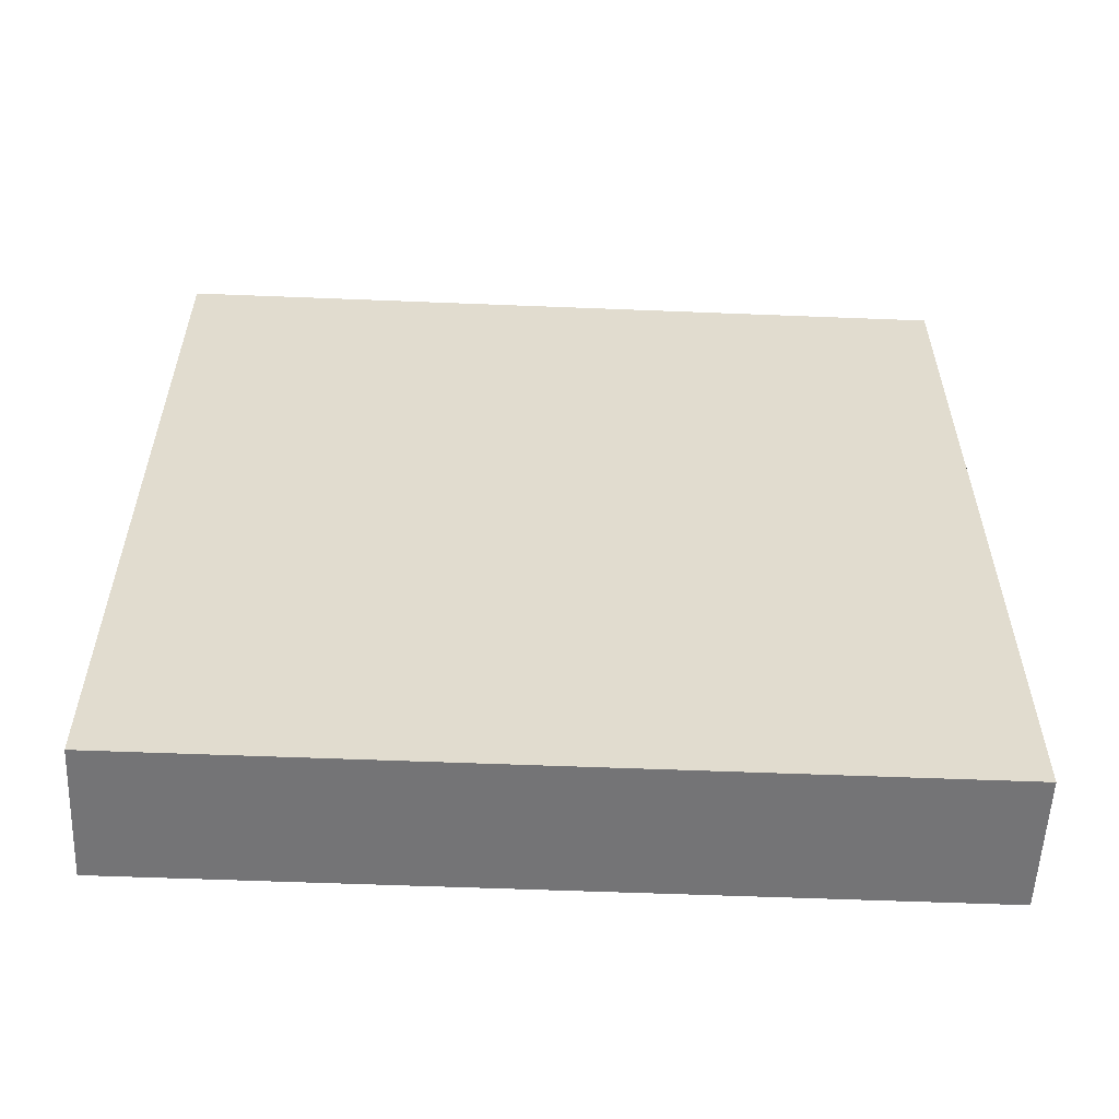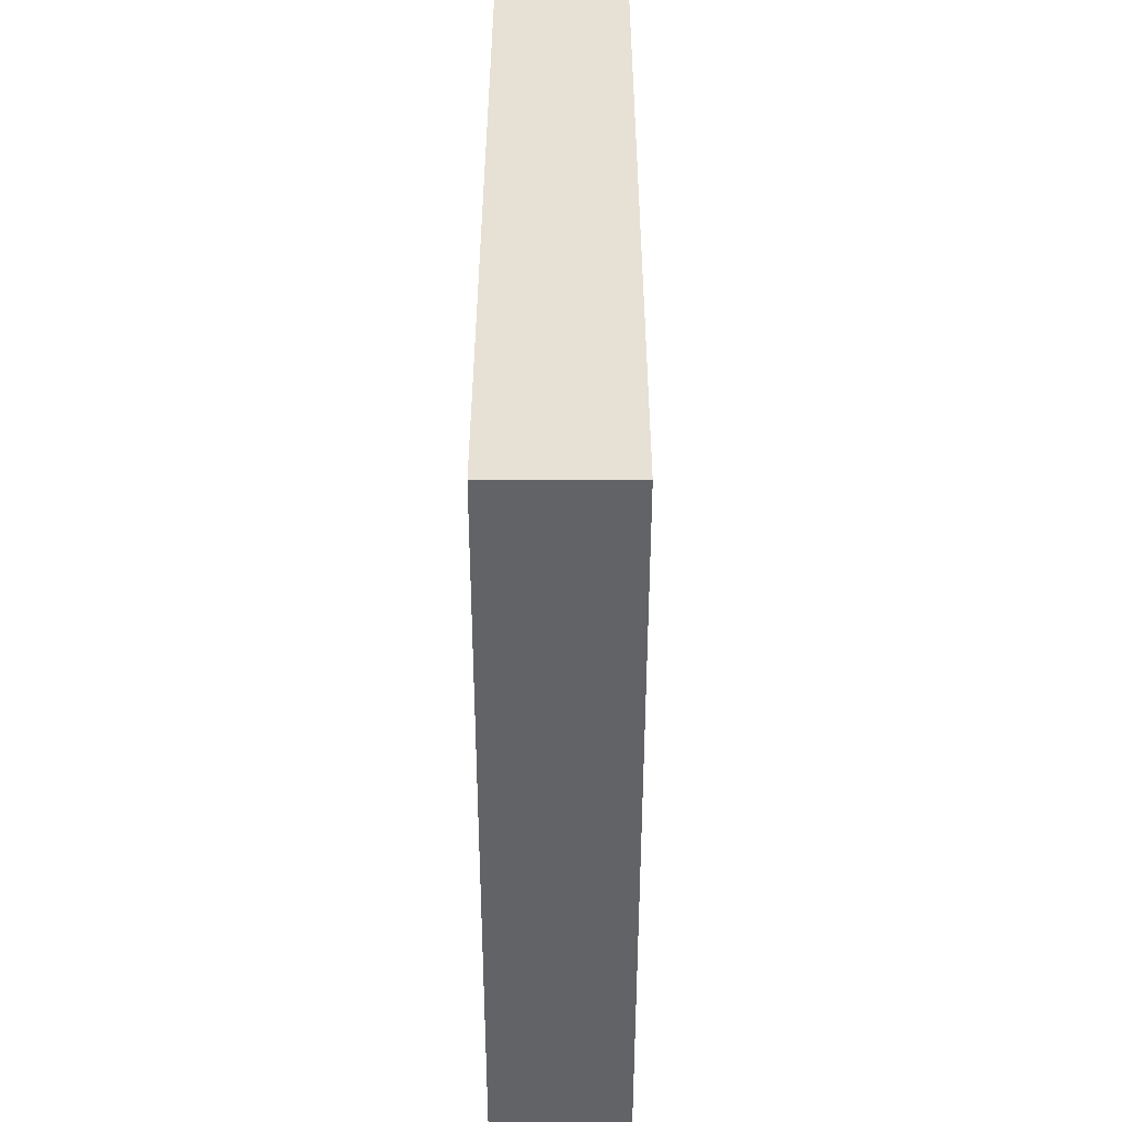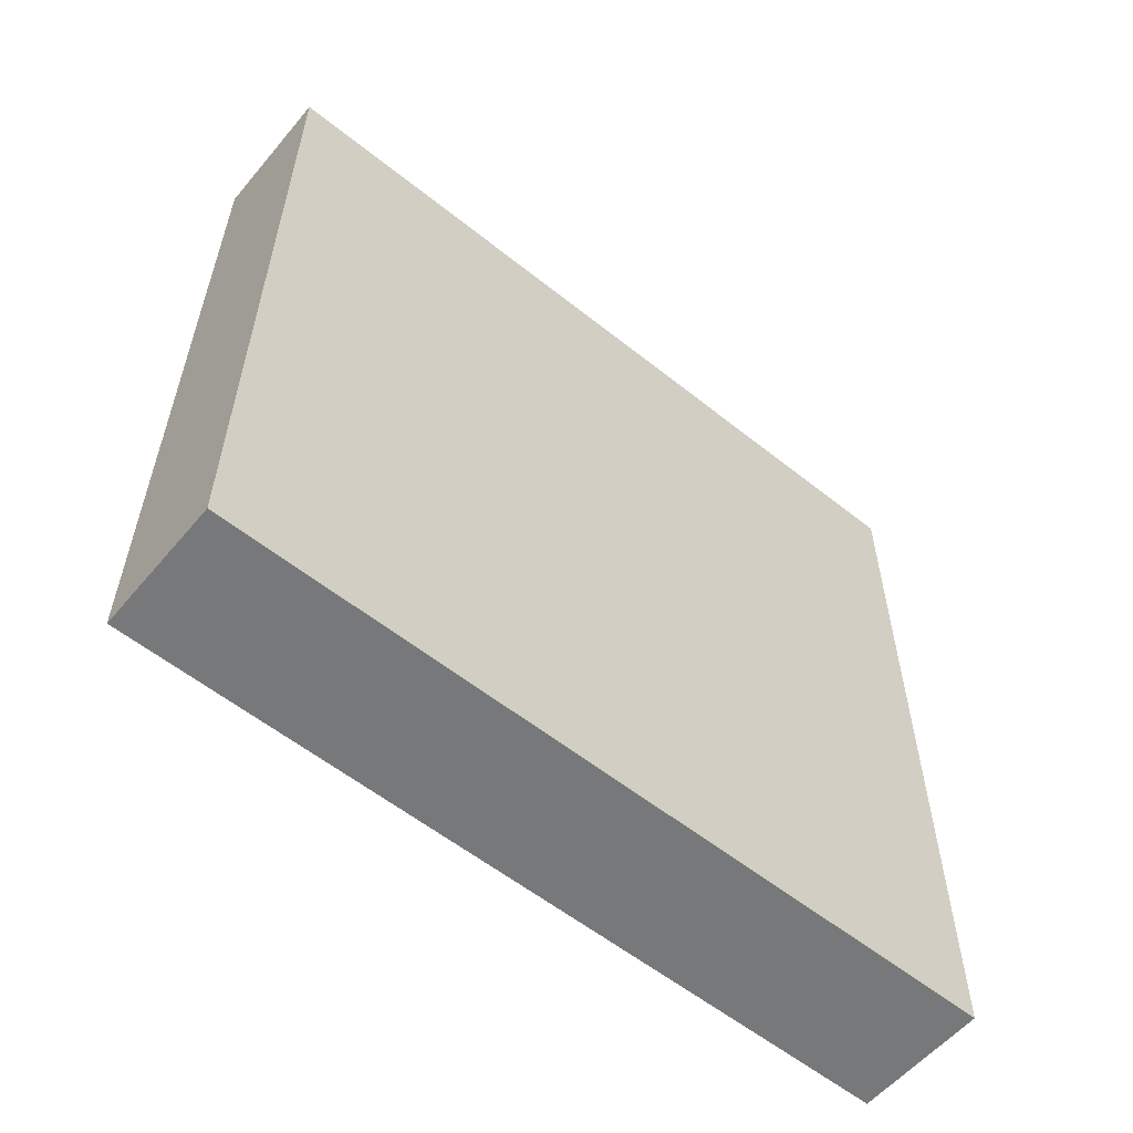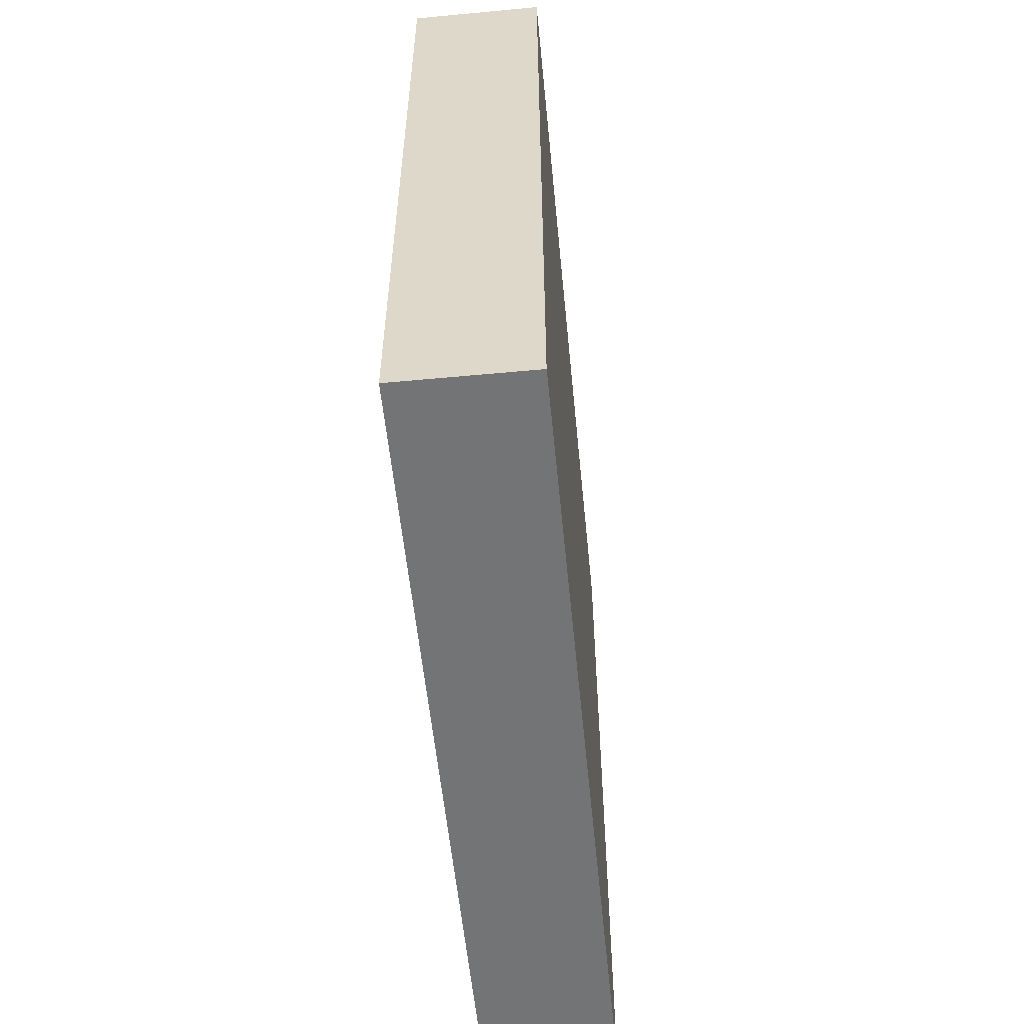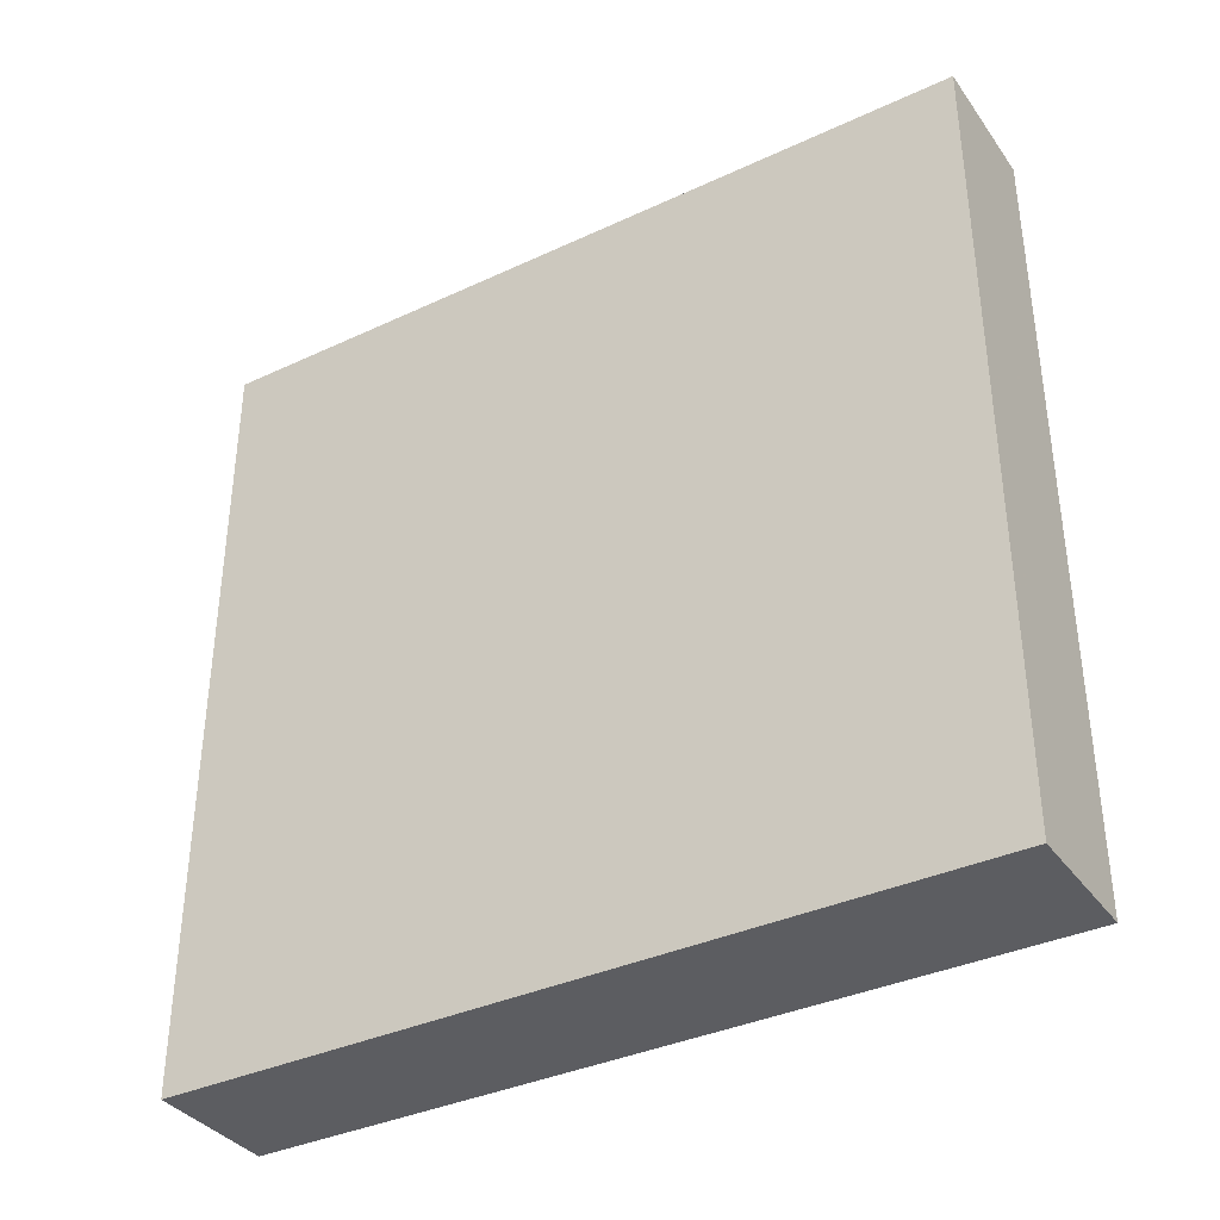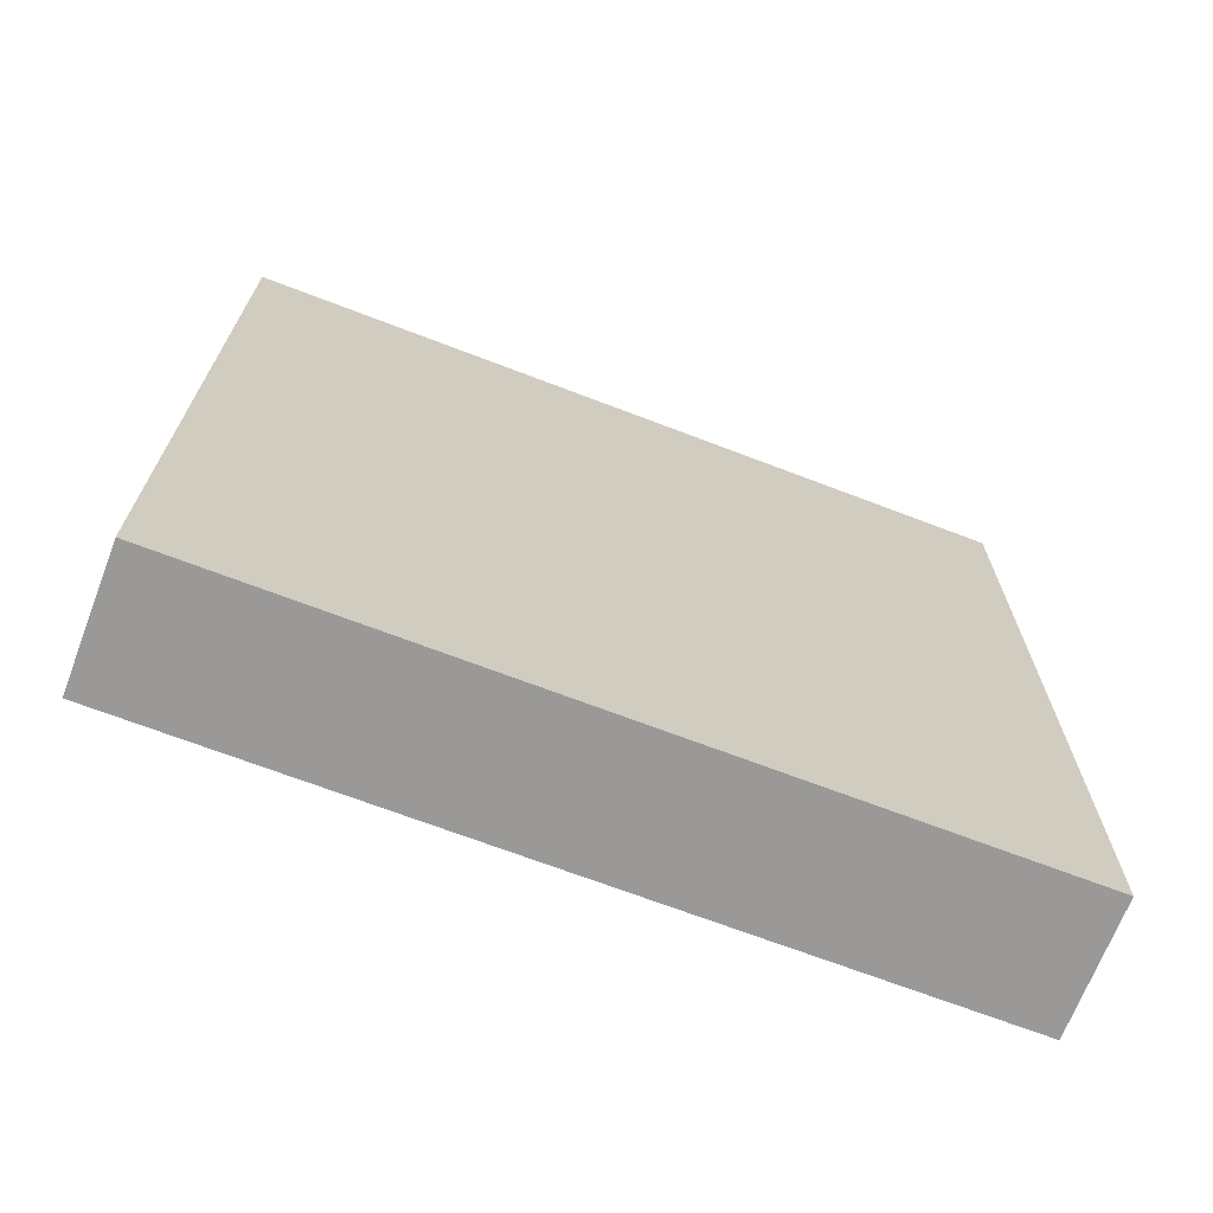
<metadata>
{"format":"obj","ext":"obj","renderer":"f3d","projection":"perspective","resolution":1024,"background":"white","views":[{"elev":-56.3,"azim":87.6,"up":"+Y"},{"elev":39.1,"azim":0.1,"up":"+Y"},{"elev":-57.4,"azim":-129.7,"up":"+Y"},{"elev":-56.1,"azim":5.6,"up":"+Z"},{"elev":-36.5,"azim":-58.8,"up":"+Z"},{"elev":-69.1,"azim":69.0,"up":"+Y"}]}
</metadata>
<code>
v -968 1584 448
v -960 1536 448
v -968 1536 448
v -960 1584 448
v -968 1536 496
v -960 1584 496
v -968 1584 496
v -960 1536 496
f 1 2 3
f 1 4 2
f 5 6 7
f 5 8 6
f 8 3 2
f 8 5 3
f 7 4 1
f 7 6 4
f 5 1 3
f 5 7 1
f 6 2 4
f 6 8 2

</code>
